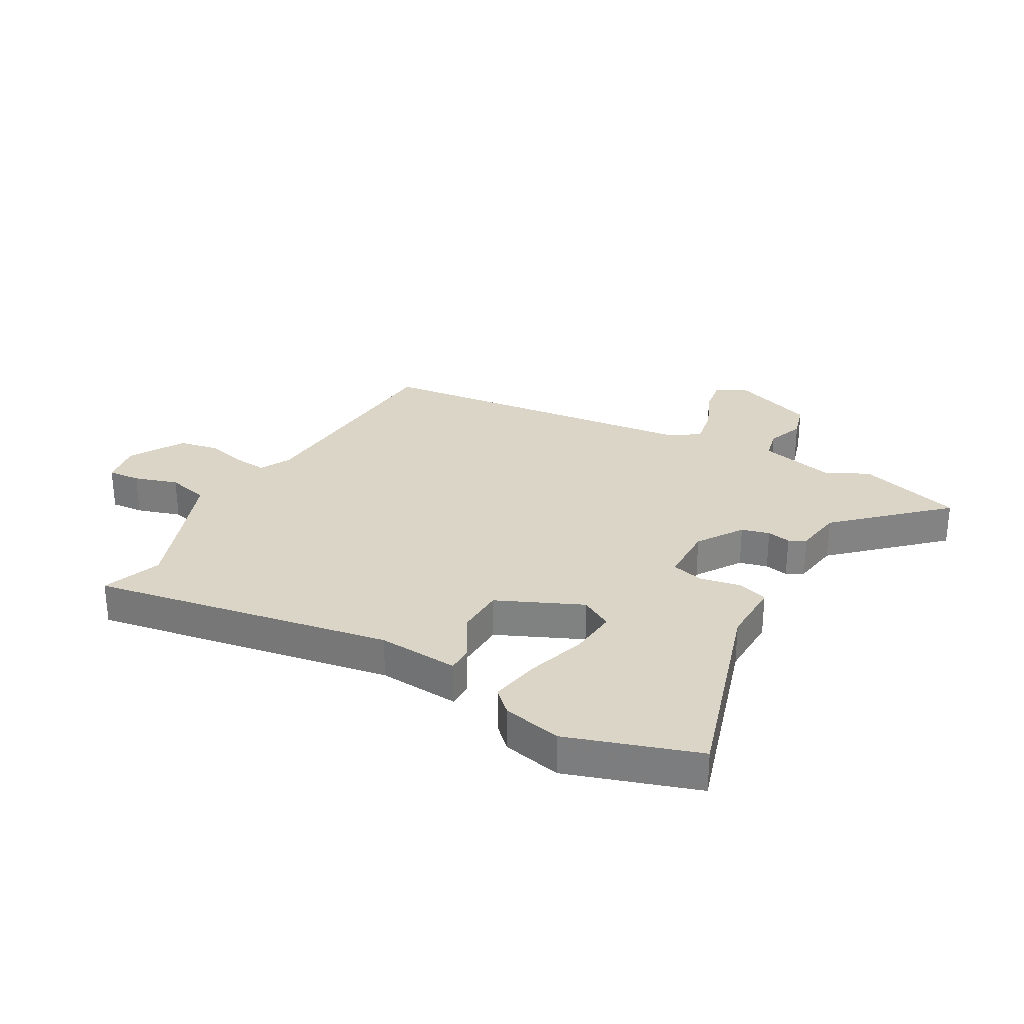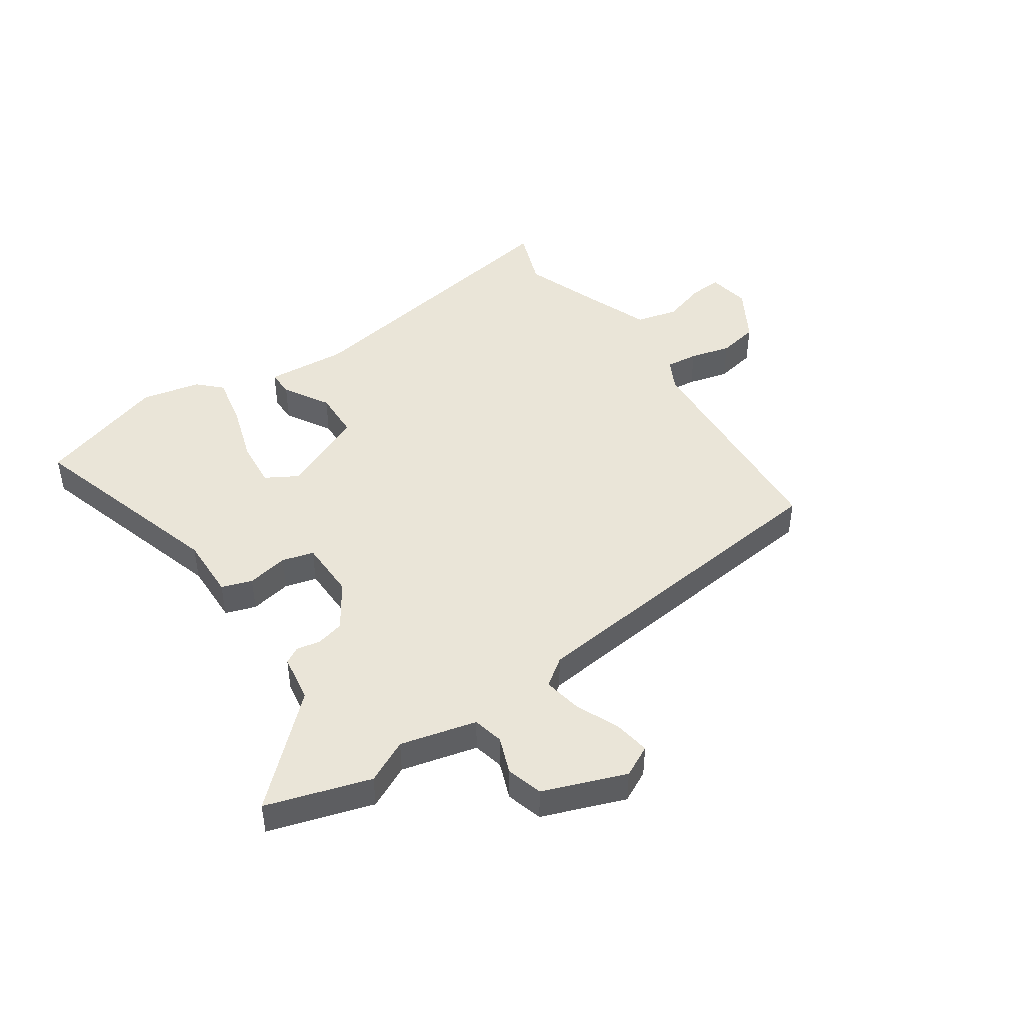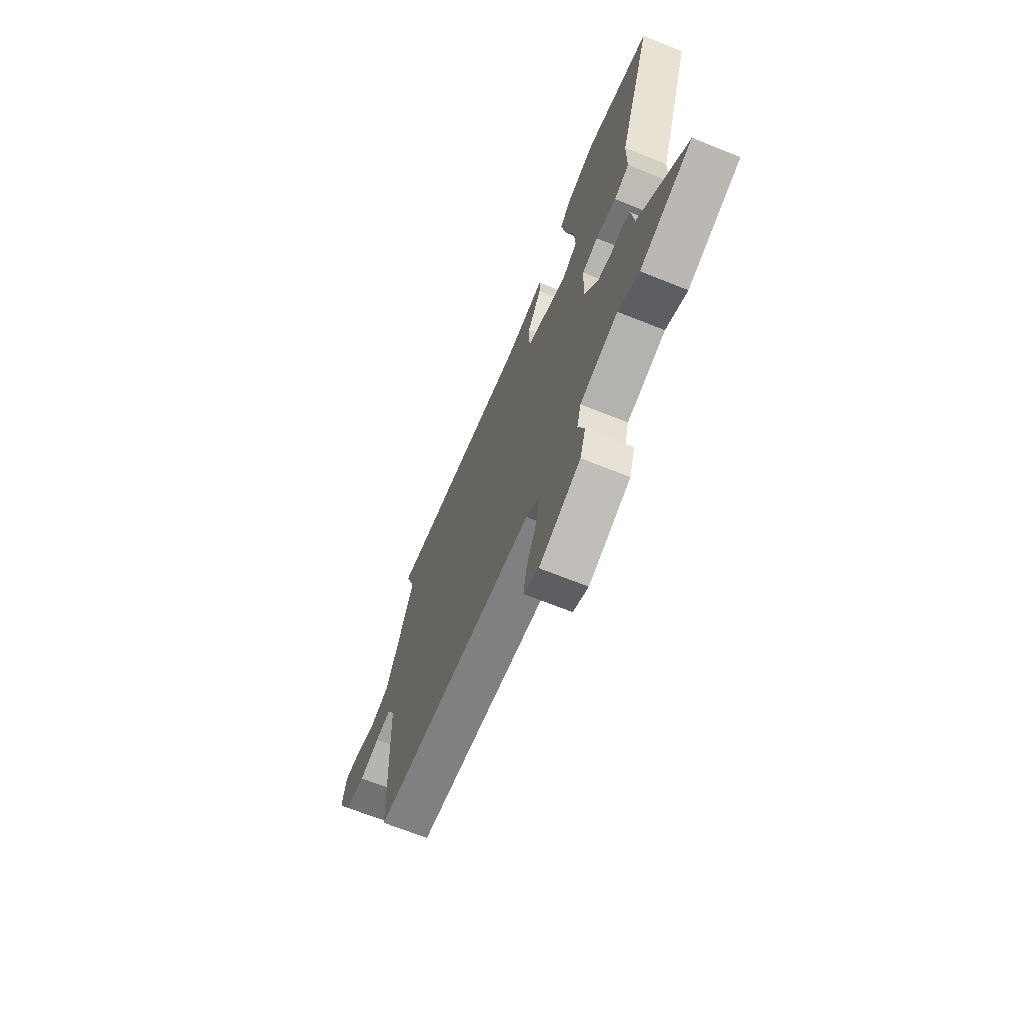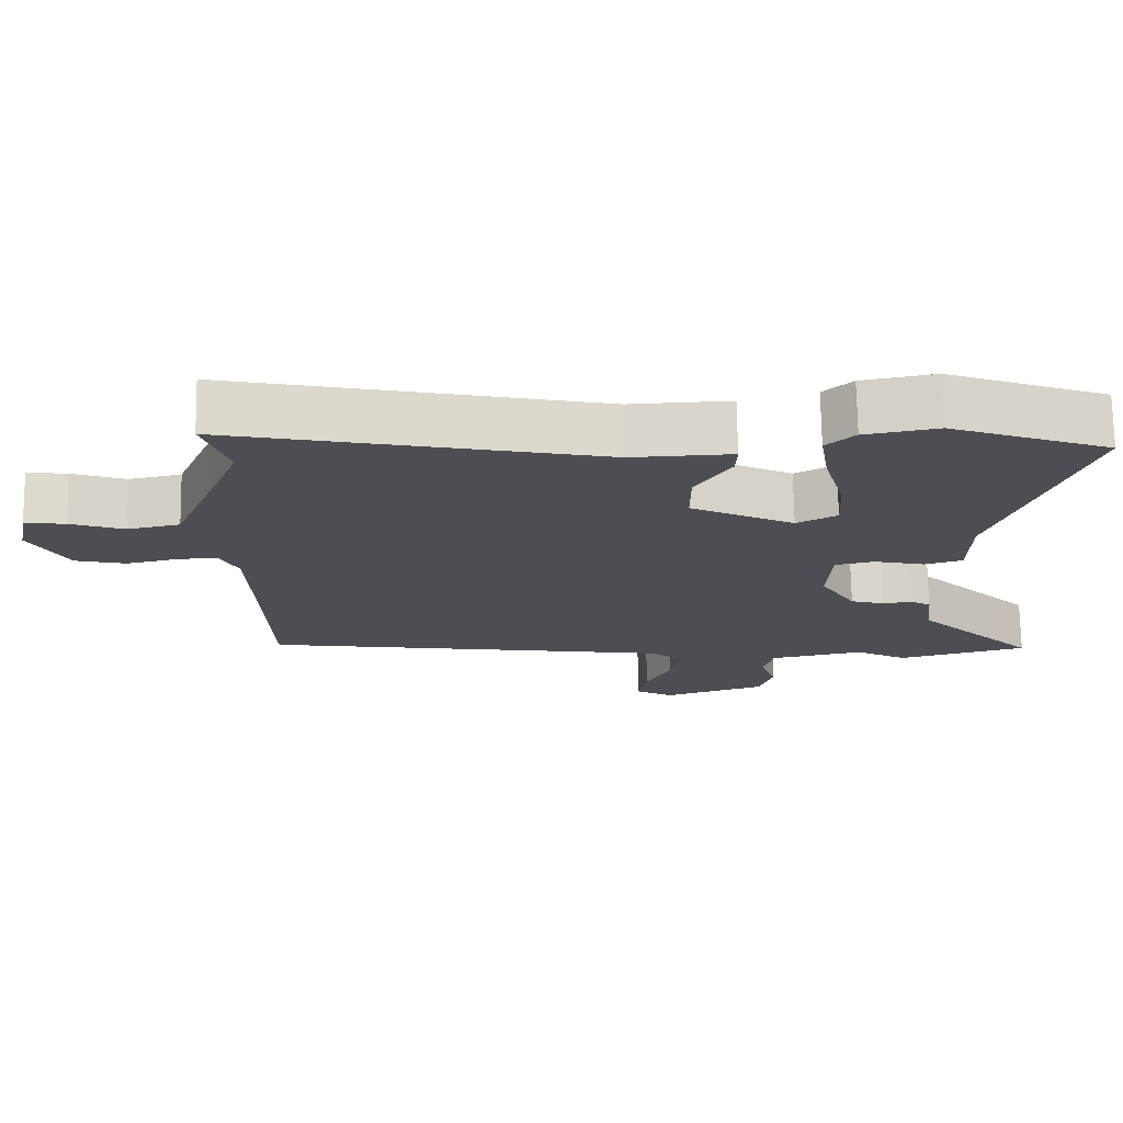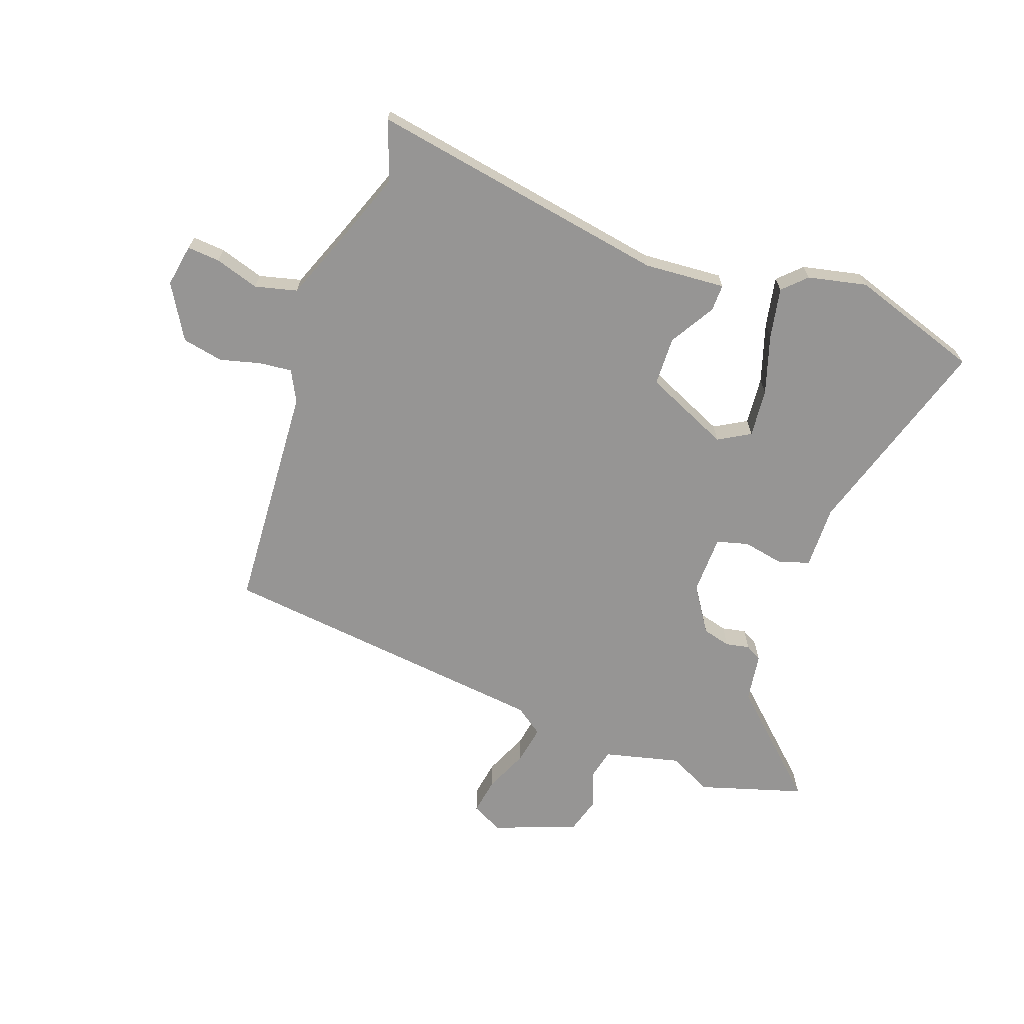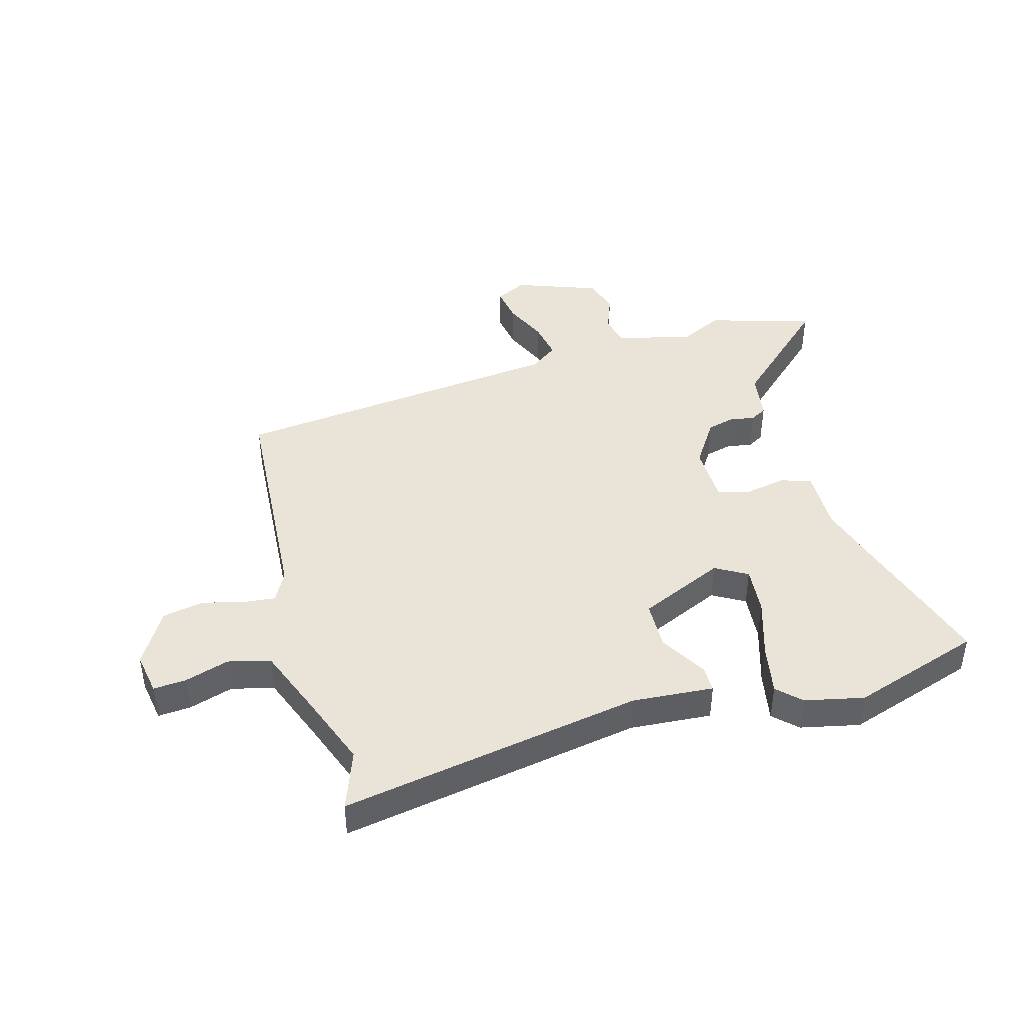
<metadata>
{"format":"obj","ext":"obj","renderer":"f3d","projection":"perspective","resolution":1024,"background":"white","views":[{"elev":29.0,"azim":31.1,"up":"+Y"},{"elev":45.3,"azim":147.7,"up":"+Y"},{"elev":-68.2,"azim":68.1,"up":"+Z"},{"elev":72.7,"azim":-0.9,"up":"+Z"},{"elev":-67.5,"azim":-18.1,"up":"+Y"},{"elev":43.0,"azim":-13.9,"up":"+Y"}]}
</metadata>
<code>
v 0.638 0.07 -0.463
v 0.457 0.07 -0.512
v 0.384 0.07 -0.473
v 0.252 0.07 -0.501
v 0.238 0.07 -0.554
v 0.26 0.07 -0.618
v 0.24 0.07 -0.68
v 0.096 0.07 -0.728
v 0.043 0.07 -0.699
v 0.055 0.07 -0.637
v 0.09 0.07 -0.563
v 0.104 0.07 -0.497
v 0.057 0.07 -0.461
v -0.518 0.07 -0.378
v -0.531 0.07 0.017
v -0.557 0.07 0.071
v -0.613 0.07 0.067
v -0.684 0.07 0.051
v -0.754 0.07 0.067
v -0.806 0.07 0.162
v -0.791 0.07 0.235
v -0.735 0.07 0.229
v -0.66 0.07 0.203
v -0.587 0.07 0.219
v -0.537 0.07 0.337
v -0.487 0.07 0.46
v -0.521 0.07 0.563
v -0.007 0.07 0.457
v 0.133 0.07 0.463
v 0.131 0.07 0.417
v 0.082 0.07 0.34
v 0.082 0.07 0.256
v 0.226 0.07 0.186
v 0.282 0.07 0.216
v 0.277 0.07 0.299
v 0.248 0.07 0.402
v 0.234 0.07 0.489
v 0.274 0.07 0.526
v 0.376 0.07 0.545
v 0.597 0.07 0.465
v 0.478 0.07 0.116
v 0.477 0.07 0.007
v 0.424 0.07 -0.009
v 0.353 0.07 0.007
v 0.298 0.07 -0.006
v 0.293 0.07 -0.108
v 0.342 0.07 -0.188
v 0.39 0.07 -0.202
v 0.431 0.07 -0.195
v 0.459 0.07 -0.212
v 0.469 0.07 -0.295
v 0.638 0 -0.463
v 0.457 0 -0.512
v 0.384 0 -0.473
v 0.252 0 -0.501
v 0.238 0 -0.554
v 0.26 0 -0.618
v 0.24 0 -0.68
v 0.096 0 -0.728
v 0.043 0 -0.699
v 0.055 0 -0.637
v 0.09 0 -0.563
v 0.104 0 -0.497
v 0.057 0 -0.461
v -0.518 0 -0.378
v -0.531 0 0.017
v -0.557 0 0.071
v -0.613 0 0.067
v -0.684 0 0.051
v -0.754 0 0.067
v -0.806 0 0.162
v -0.791 0 0.235
v -0.735 0 0.229
v -0.66 0 0.203
v -0.587 0 0.219
v -0.537 0 0.337
v -0.487 0 0.46
v -0.521 0 0.563
v -0.007 0 0.457
v 0.133 0 0.463
v 0.131 0 0.417
v 0.082 0 0.34
v 0.082 0 0.256
v 0.226 0 0.186
v 0.282 0 0.216
v 0.277 0 0.299
v 0.248 0 0.402
v 0.234 0 0.489
v 0.274 0 0.526
v 0.376 0 0.545
v 0.597 0 0.465
v 0.478 0 0.116
v 0.477 0 0.007
v 0.424 0 -0.009
v 0.353 0 0.007
v 0.298 0 -0.006
v 0.293 0 -0.108
v 0.342 0 -0.188
v 0.39 0 -0.202
v 0.431 0 -0.195
v 0.459 0 -0.212
v 0.469 0 -0.295
f 48 49 50 51
f 47 48 51
f 1 2 3
f 51 1 3
f 47 51 3
f 46 47 3 4
f 45 46 4 5
f 41 42 43 44
f 41 44 45
f 39 40 41
f 38 39 41
f 37 38 41
f 36 37 41
f 35 36 41
f 34 35 41 45
f 33 34 45 5
f 28 29 30 31
f 28 31 32
f 27 28 32
f 26 27 32
f 32 33 5
f 26 32 5
f 25 26 5
f 21 22 23
f 20 21 23
f 19 20 23
f 18 19 23
f 17 18 23
f 16 17 23 24
f 25 5 6
f 24 25 6
f 16 24 6
f 15 16 6
f 9 10 11
f 8 9 11
f 7 8 11
f 6 7 11
f 6 11 12
f 15 6 12
f 13 14 15
f 12 13 15
f 102 101 100 99
f 102 99 98
f 54 53 52
f 54 52 102
f 54 102 98
f 55 54 98 97
f 56 55 97 96
f 95 94 93 92
f 96 95 92
f 92 91 90
f 92 90 89
f 92 89 88
f 92 88 87
f 92 87 86
f 96 92 86 85
f 56 96 85 84
f 82 81 80 79
f 83 82 79
f 83 79 78
f 83 78 77
f 56 84 83
f 56 83 77
f 56 77 76
f 74 73 72
f 74 72 71
f 74 71 70
f 74 70 69
f 74 69 68
f 75 74 68 67
f 57 56 76
f 57 76 75
f 57 75 67
f 57 67 66
f 62 61 60
f 62 60 59
f 62 59 58
f 62 58 57
f 63 62 57
f 63 57 66
f 66 65 64
f 66 64 63
f 1 52 53 2
f 2 53 54 3
f 3 54 55 4
f 4 55 56 5
f 5 56 57 6
f 6 57 58 7
f 7 58 59 8
f 8 59 60 9
f 9 60 61 10
f 10 61 62 11
f 11 62 63 12
f 12 63 64 13
f 13 64 65 14
f 14 65 66 15
f 15 66 67 16
f 16 67 68 17
f 17 68 69 18
f 18 69 70 19
f 19 70 71 20
f 20 71 72 21
f 21 72 73 22
f 22 73 74 23
f 23 74 75 24
f 24 75 76 25
f 25 76 77 26
f 26 77 78 27
f 27 78 79 28
f 28 79 80 29
f 29 80 81 30
f 30 81 82 31
f 31 82 83 32
f 32 83 84 33
f 33 84 85 34
f 34 85 86 35
f 35 86 87 36
f 36 87 88 37
f 37 88 89 38
f 38 89 90 39
f 39 90 91 40
f 40 91 92 41
f 41 92 93 42
f 42 93 94 43
f 43 94 95 44
f 44 95 96 45
f 45 96 97 46
f 46 97 98 47
f 47 98 99 48
f 48 99 100 49
f 49 100 101 50
f 50 101 102 51
f 51 102 52 1

</code>
